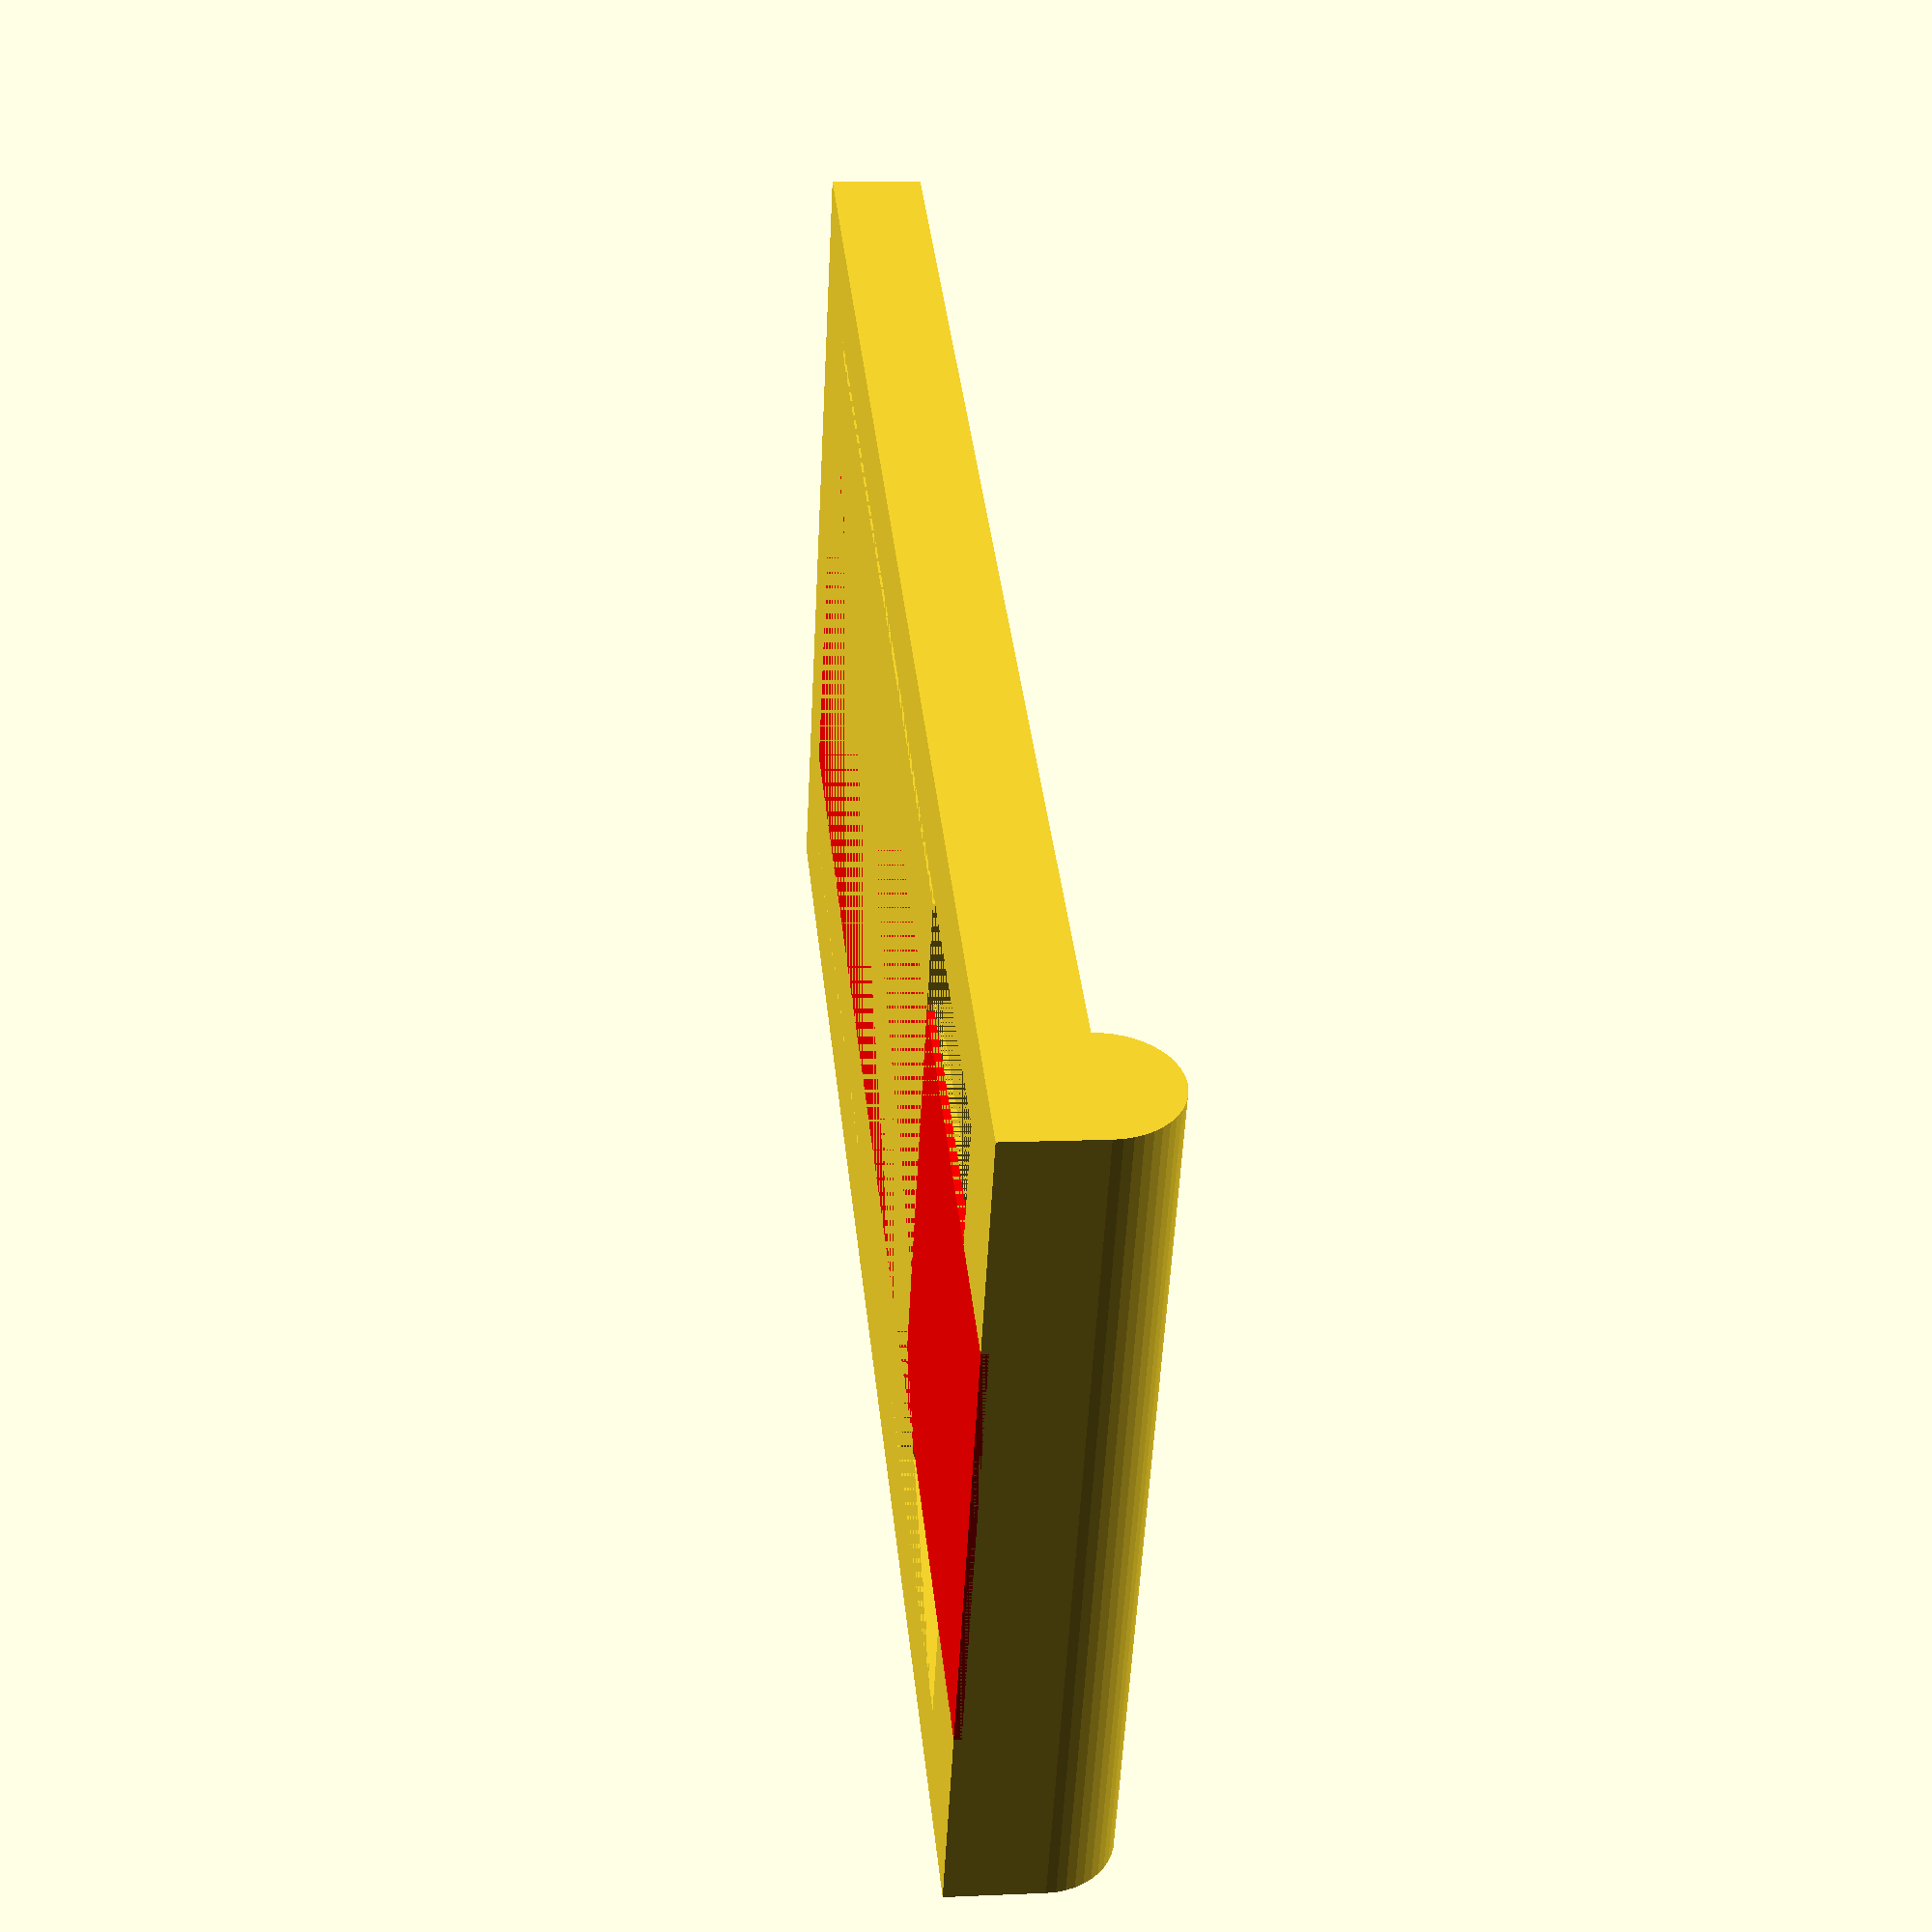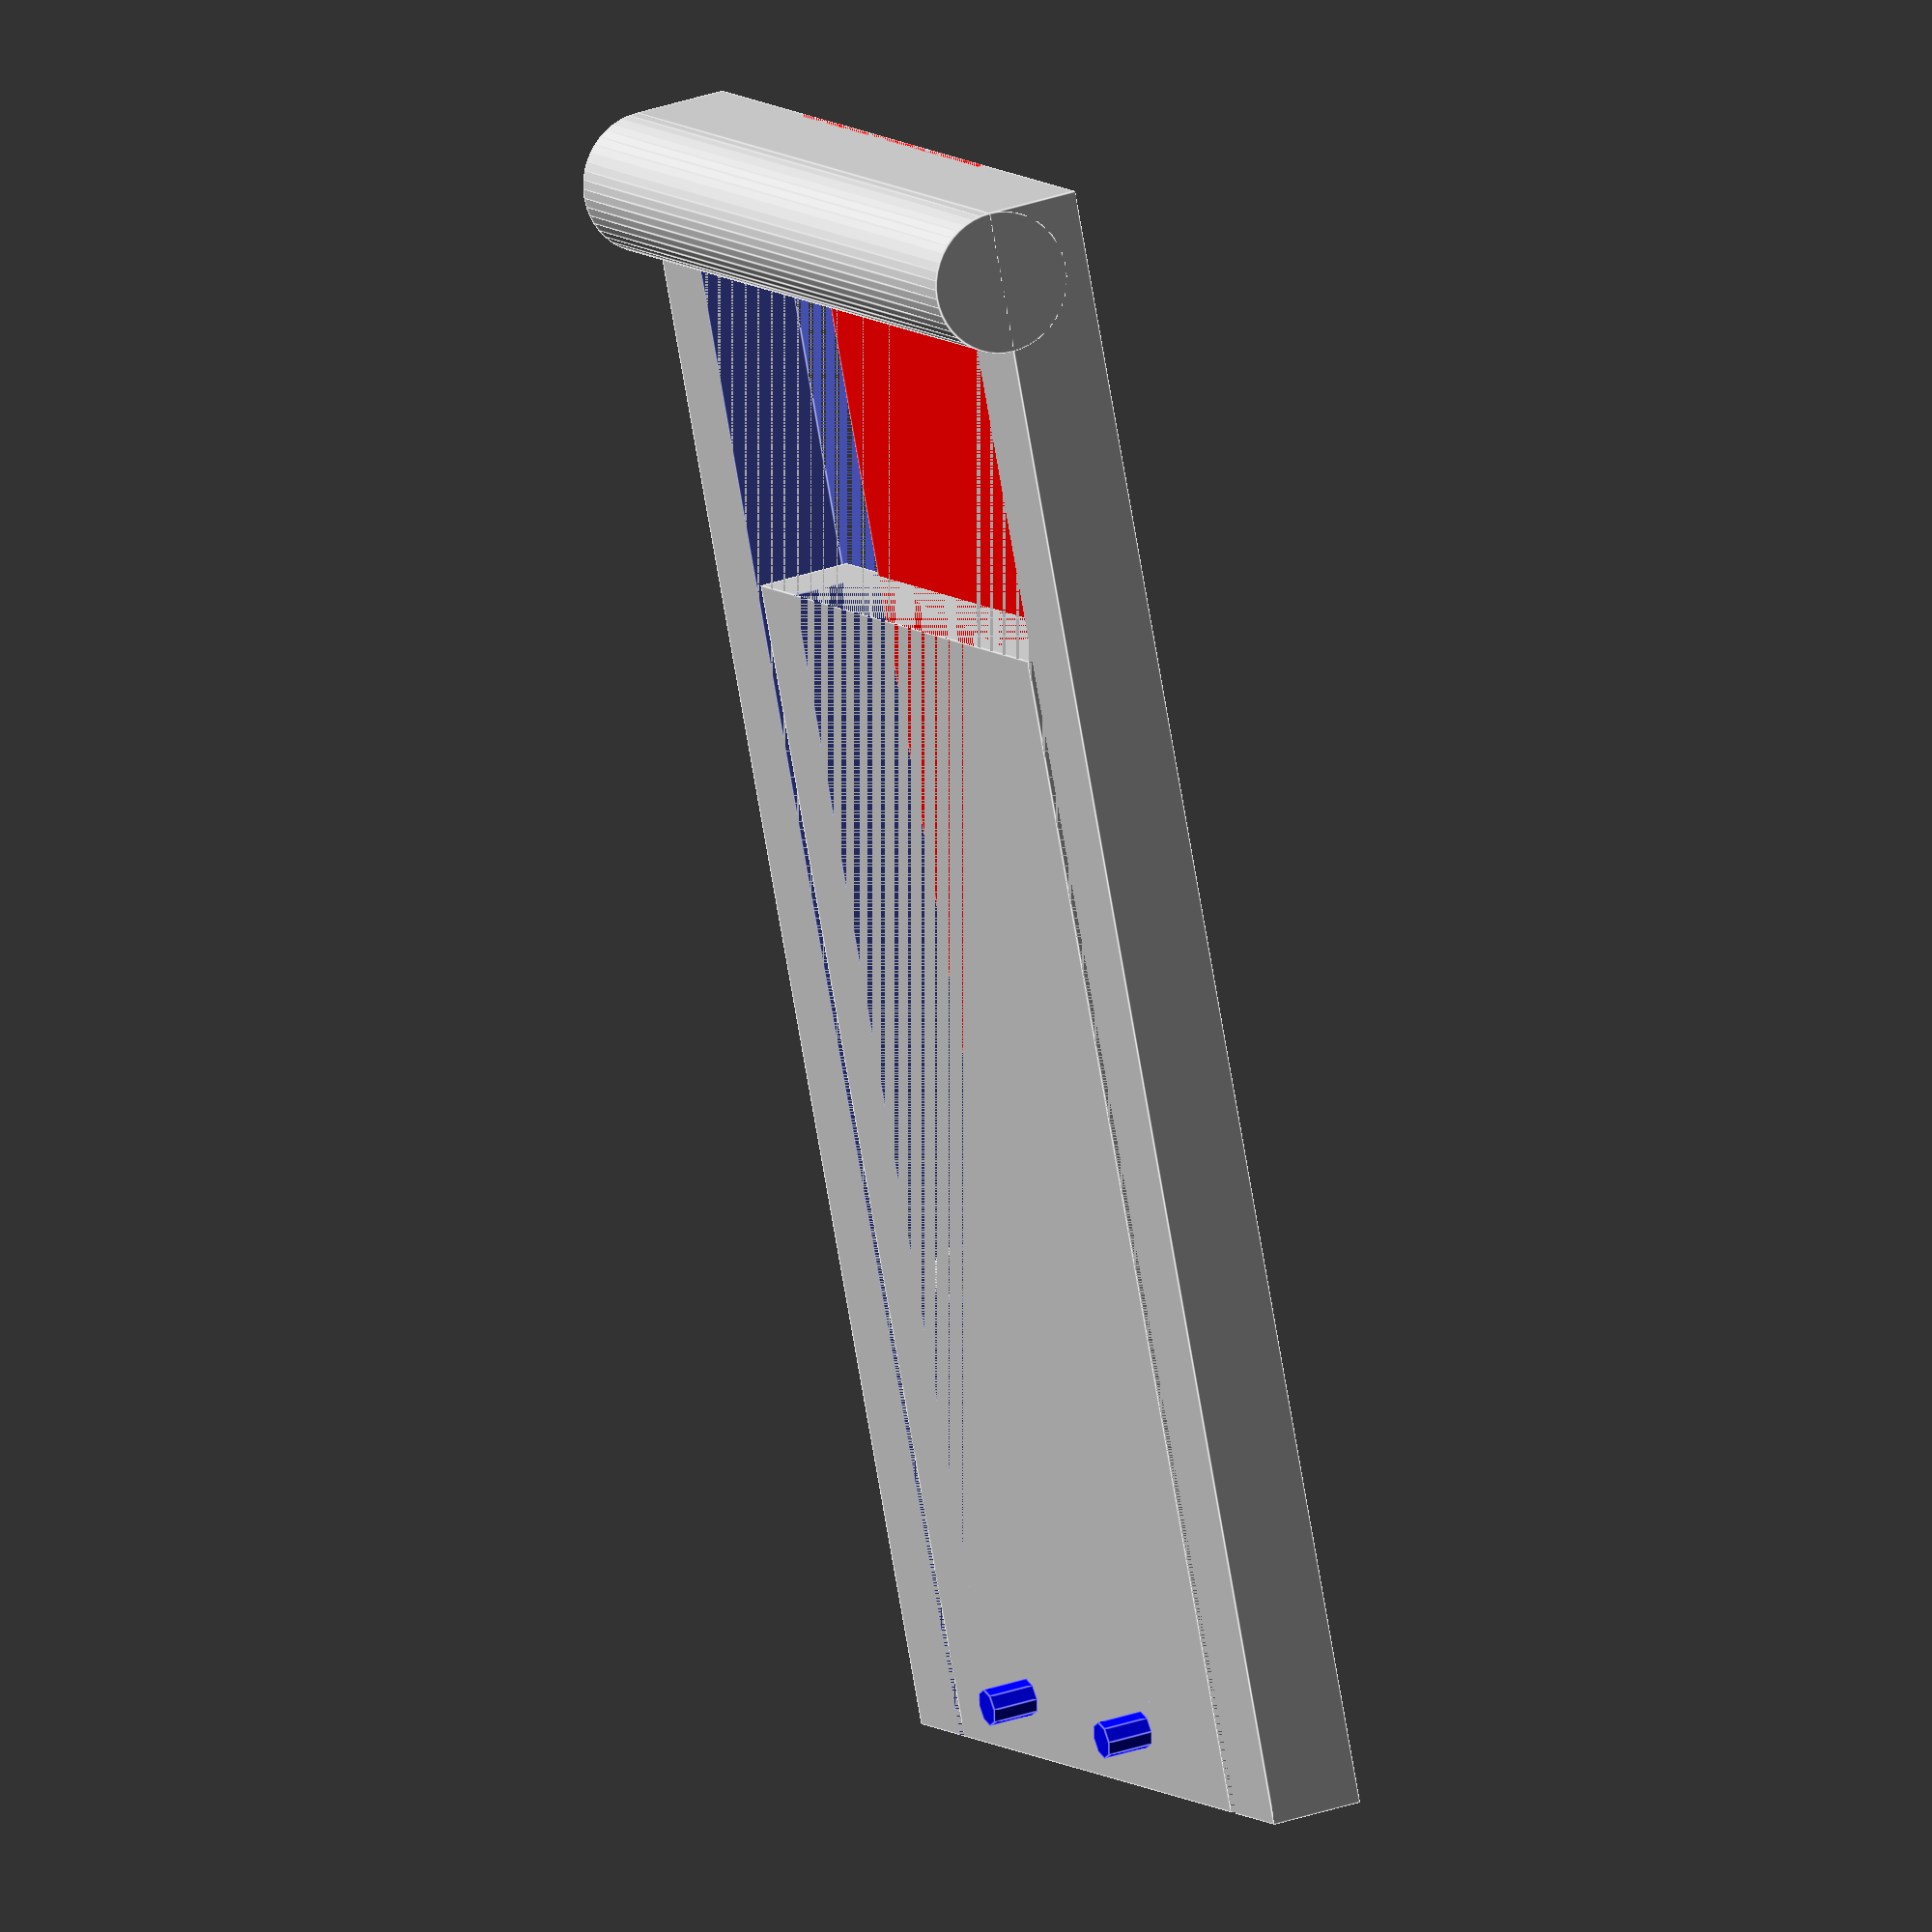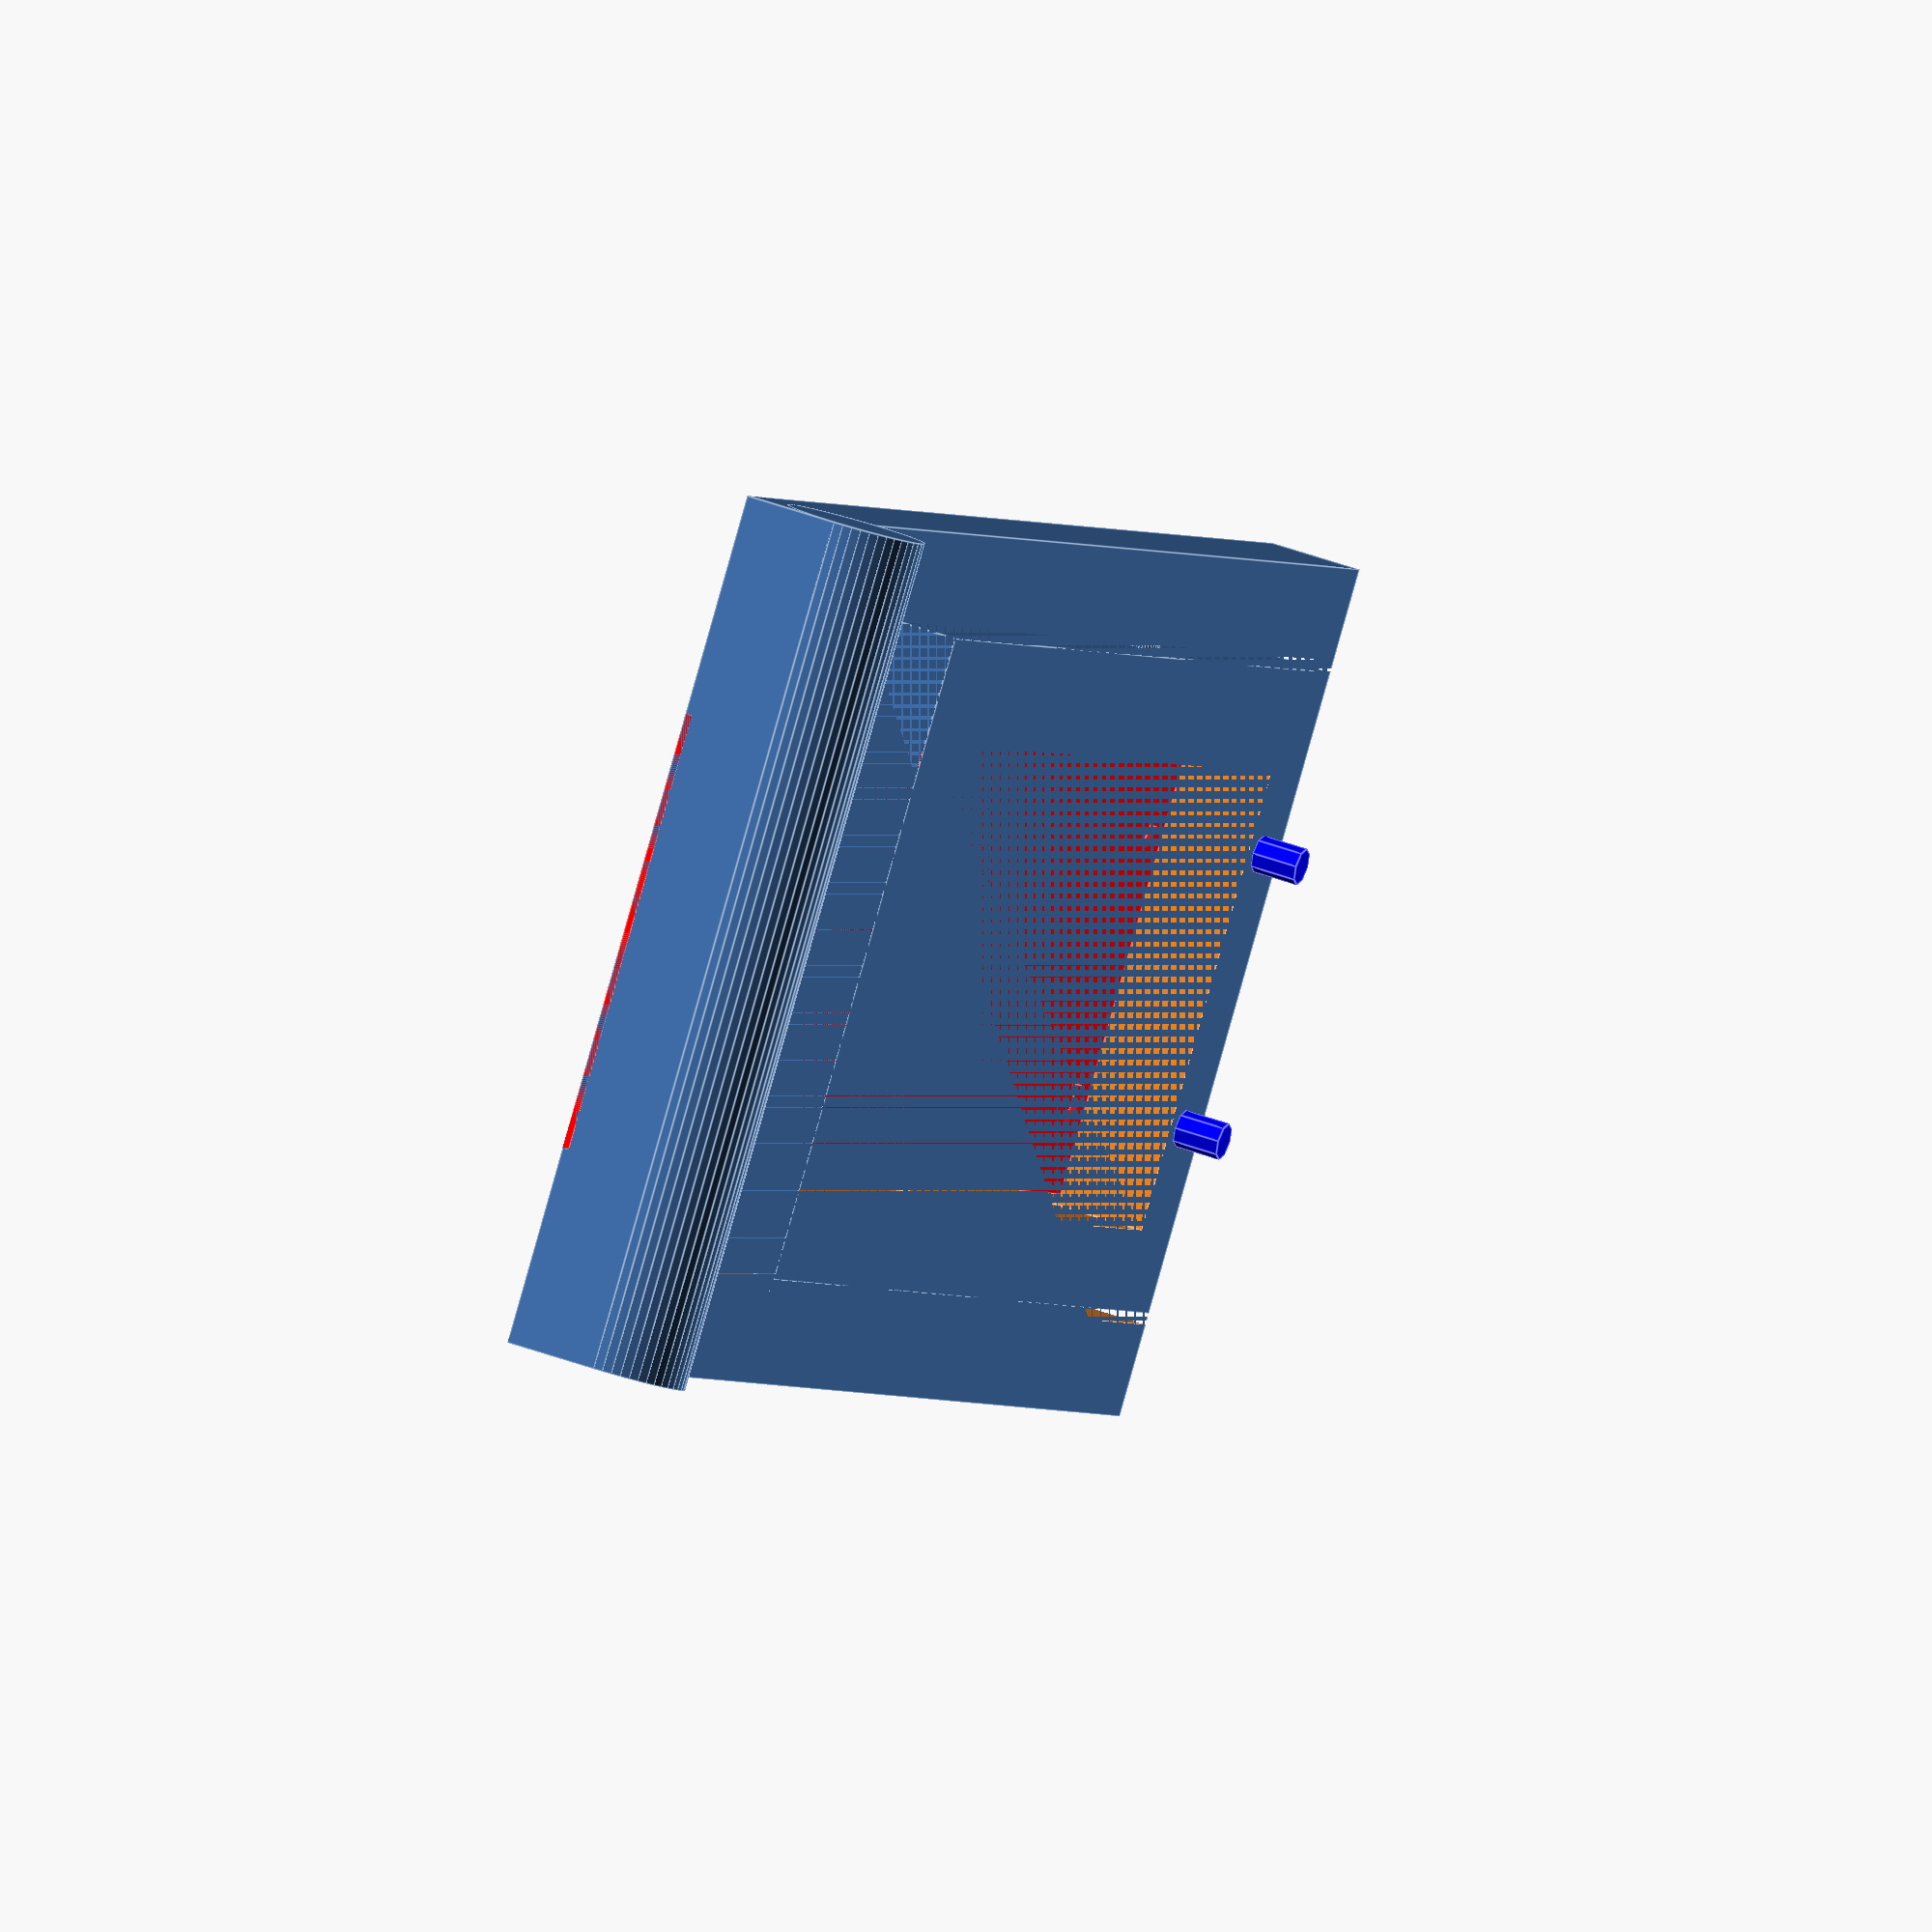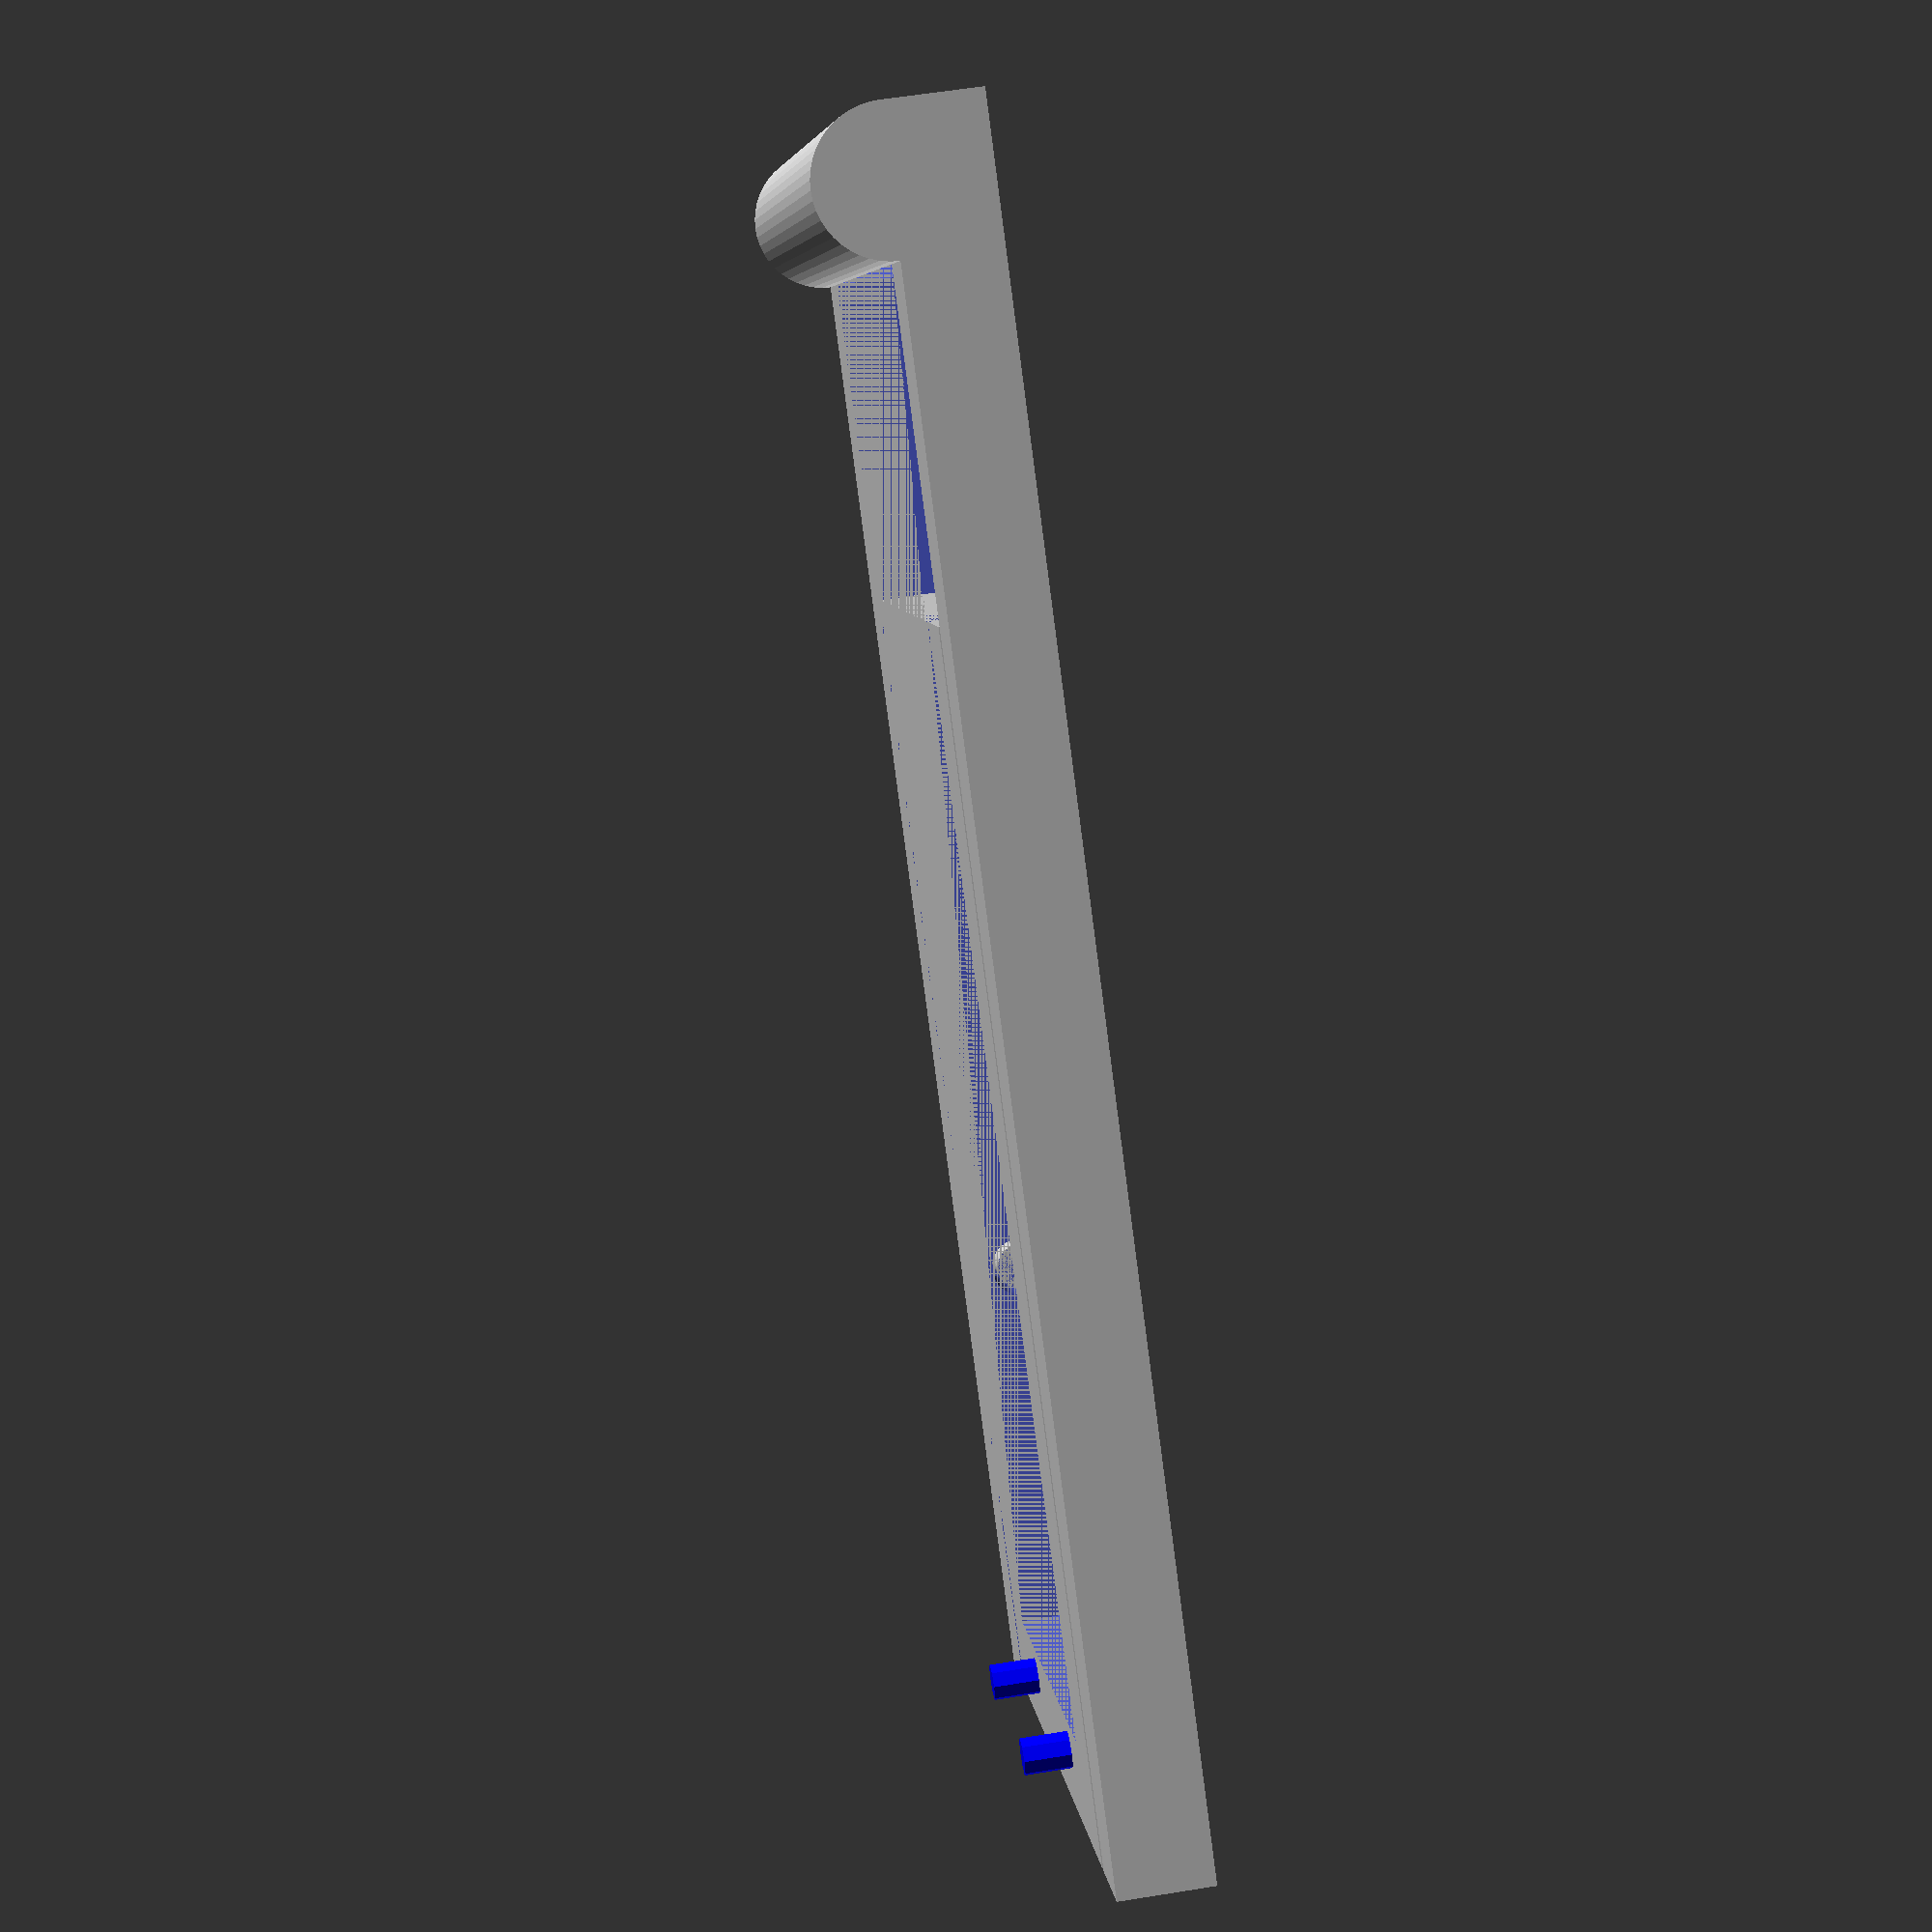
<openscad>
/*
Chaise longue 
- Un cadre externe avec 2 axes et un petit coussin
- Un cadre Interne
- Une toile
*/
Lce=70;    // Longueur cadre externe
lce=37;    // largeur cadre externe
ep=4;      // Epaisseur du bois
lco=6;     // Largeur du coussin
dist=.5;    // distance entre éléments
Lci=50;    // Long interne
lci= lce - 2*ep - 2*dist;
// accrochage toile
y_t=6;     // distance axe crochet toile
x_t=2;   // distance bord crochet toile
oeillet = 2 ; 
picot=1.6;
Pax=50;   // Position axe sur x
daxe=2;   // diamètre axe
alesage=2.5;
ept=.3 ;   // Epaisseur toile

// Cadre externe
module cadre_externe(){
    difference(){
translate([0,-lce/2,0])cube([Lce,lce,ep]);
translate([lco,-lce/2+ep,0])cube([Lce,lce-2*ep,ep]); 
    } 
  // Axes pour cadre interne
  translate([Pax,lce/2-ep,ep/2]) rotate([90,0,0]) cylinder(d=2,h=ep+dist+dist,$fn=48); 
   translate([Pax,-lce/2+ep,ep/2]) rotate([-90,0,0]) cylinder(d=2,h=ep,$fn=48); 
  // Petit coussin
 //   difference(){
translate([lco/2,-lce/2,ep])rotate([-90,0,0])cylinder(d=lco,h=lce,$fn=48);
//translate([0,-lce/2,0])cube([ep,lce,ep/2]); 
 //   } 
}
cadre_externe();
// Cadre interne
module cadre_interne(){
    difference(){
translate([Lce-Lci,-lce/2+ep+dist,0])cube([Lci,lci,ep]);
translate([Lce-Lci,-lce/2+2*ep,0])cube([Lci-ep,lci-2*ep,ep]); 
// Axes pour cadre interne
  translate([Pax,lce/2-ep,ep/2]) rotate([90,0,0]) cylinder(d=alesage,h=lci+1,$fn=64); 
    }
    // picots maintien toile
    color("blue")translate([Lce - ep/1.5 ,-y_t,ep])cylinder(d=picot,h=ep/2,$fn=8);
    color("blue")translate([Lce - ep/1.5 ,y_t,ep])cylinder(d=picot,h=ep/2,$fn=8);
}
cadre_interne();
module toile() {
    difference() {
    translate([0,-lce/2 + 2*ep +dist])cube([Lce - ep -dist,lci-2*dist-2*ep,ept]);
    translate([Lce -ep -dist - x_t,y_t,0])cylinder(d=oeillet,h=2*ept,$fn=8);
    translate([Lce -ep -dist - x_t,-y_t,0])cylinder(d=oeillet,h=2*ept,$fn=8);;    
    }
}
color("red") toile();
/*
projection(cut=true) translate([0,0,-ep/2]) { cadre_interne() ;
    cadre_externe() ;
}
*/
</openscad>
<views>
elev=170.5 azim=153.0 roll=276.5 proj=p view=wireframe
elev=147.5 azim=246.9 roll=115.8 proj=o view=edges
elev=138.2 azim=220.8 roll=245.4 proj=o view=edges
elev=300.3 azim=37.1 roll=80.6 proj=p view=wireframe
</views>
